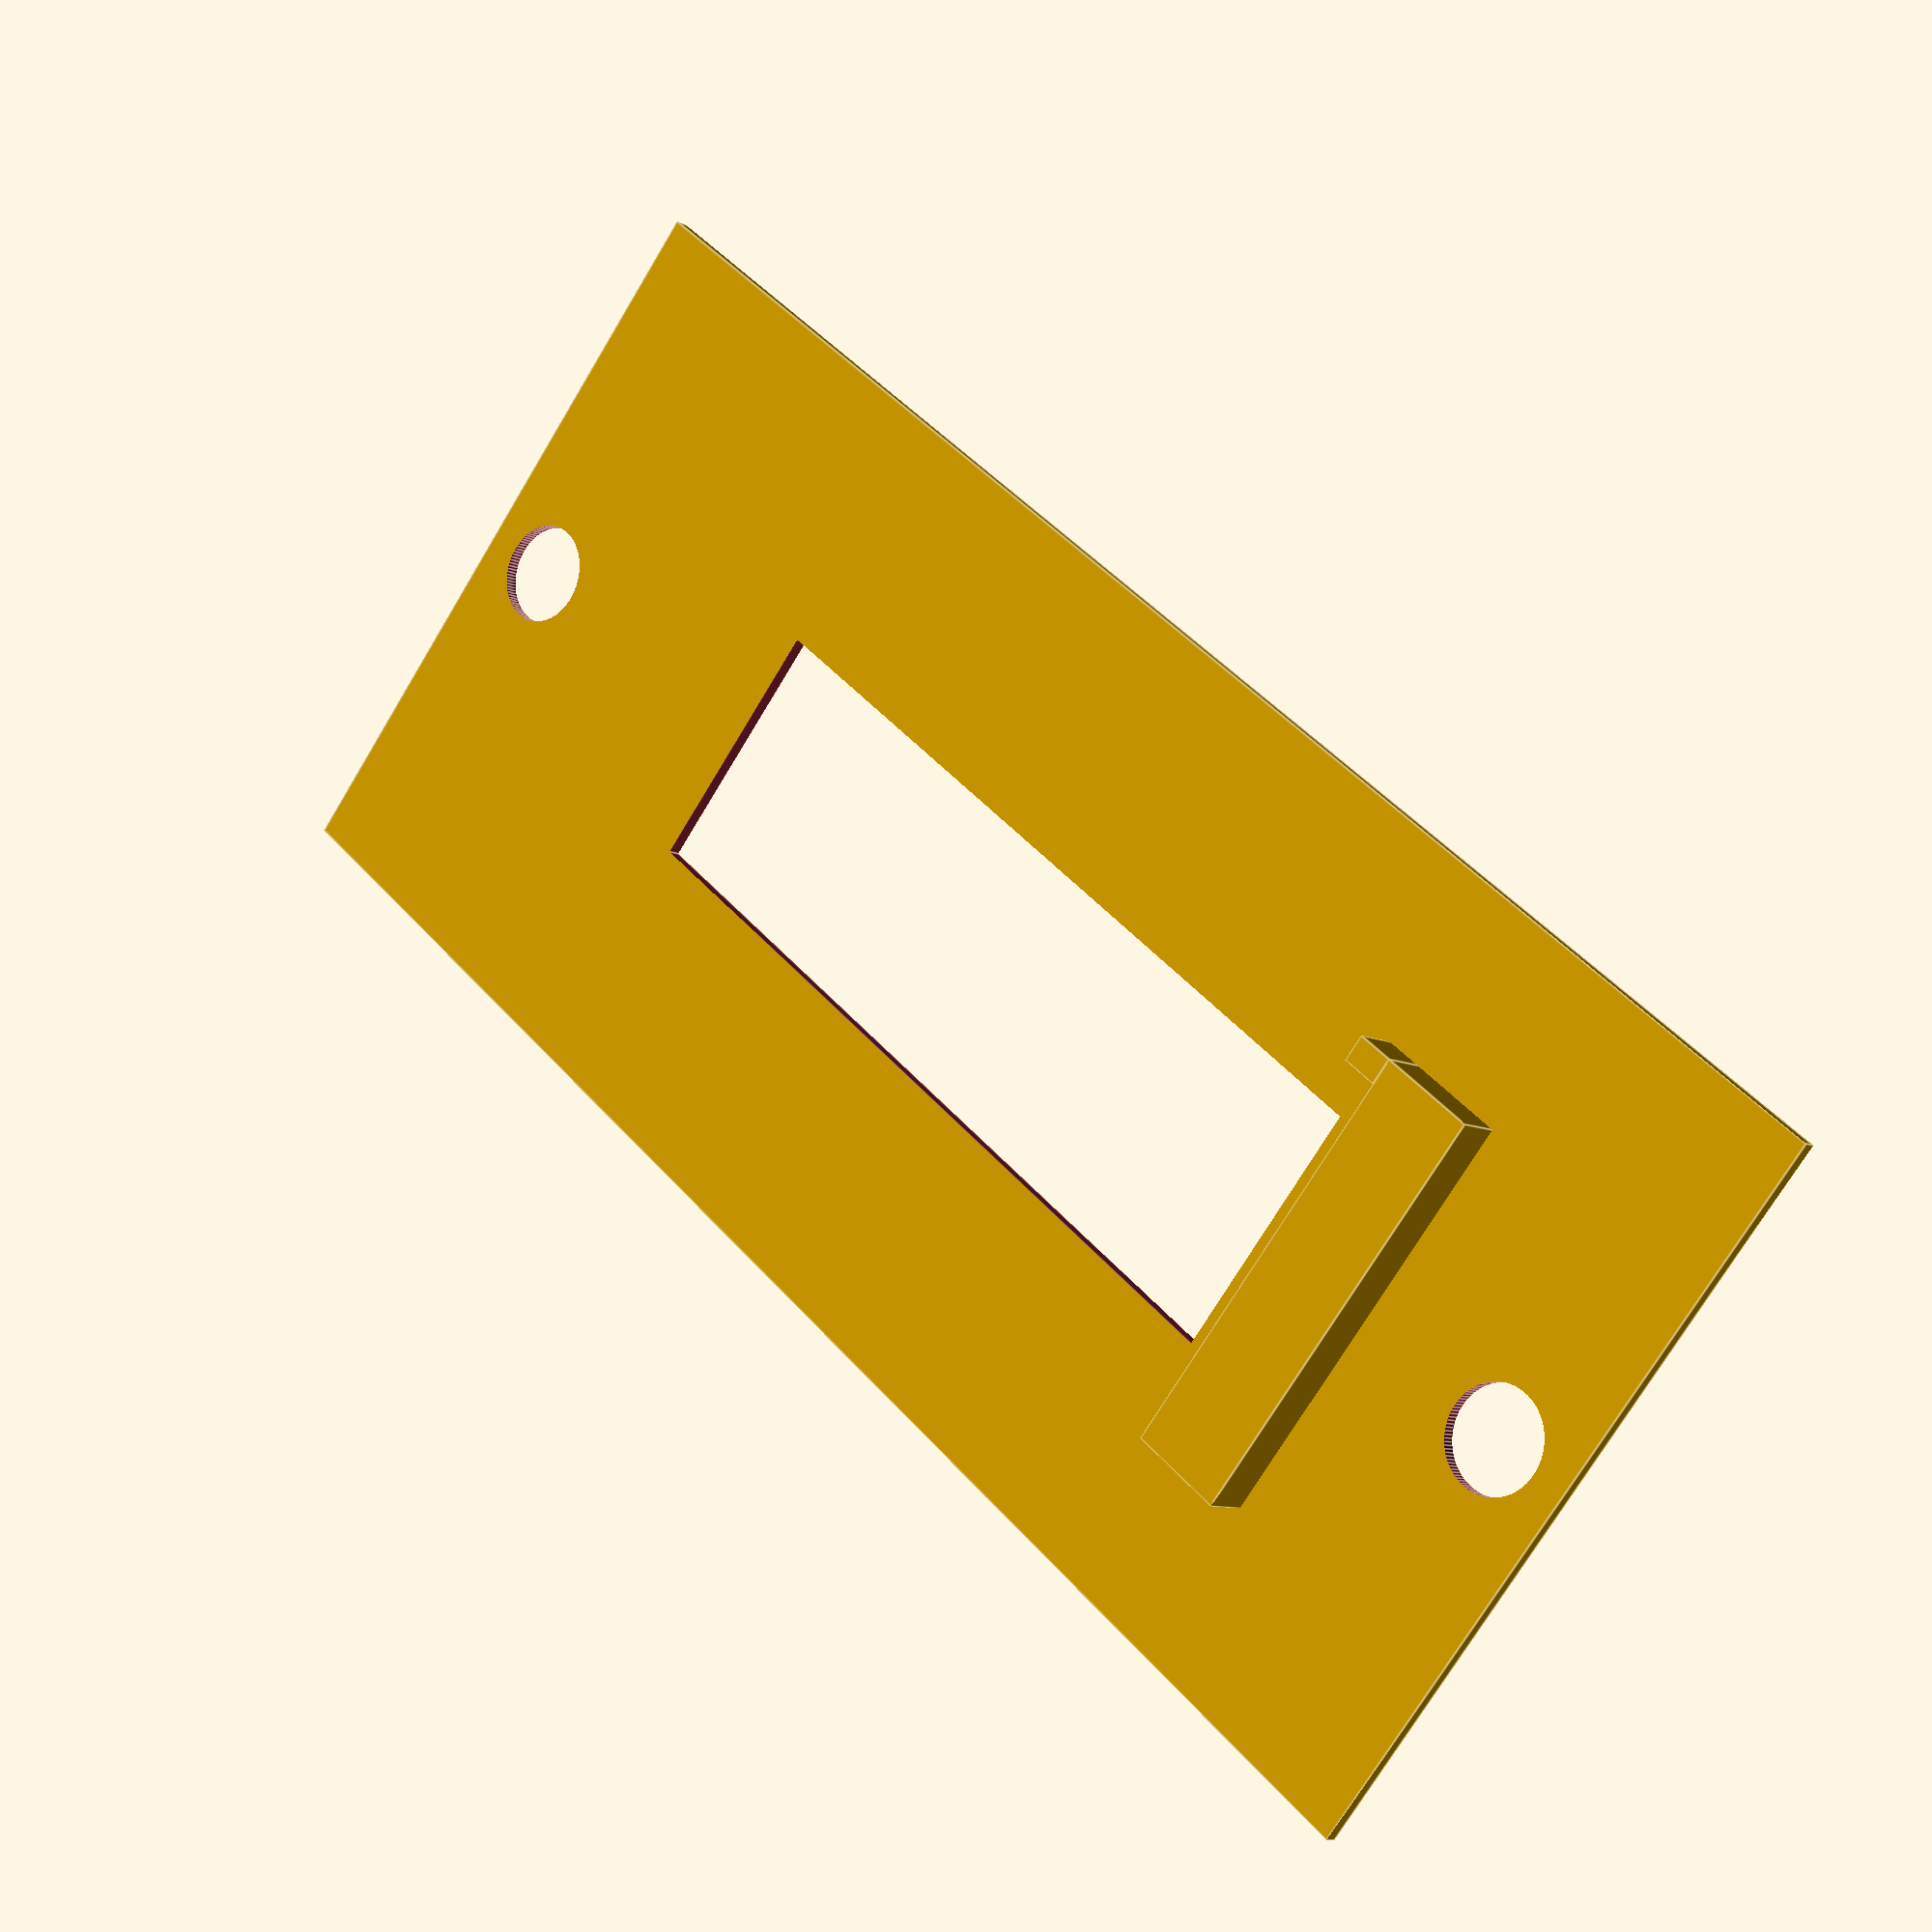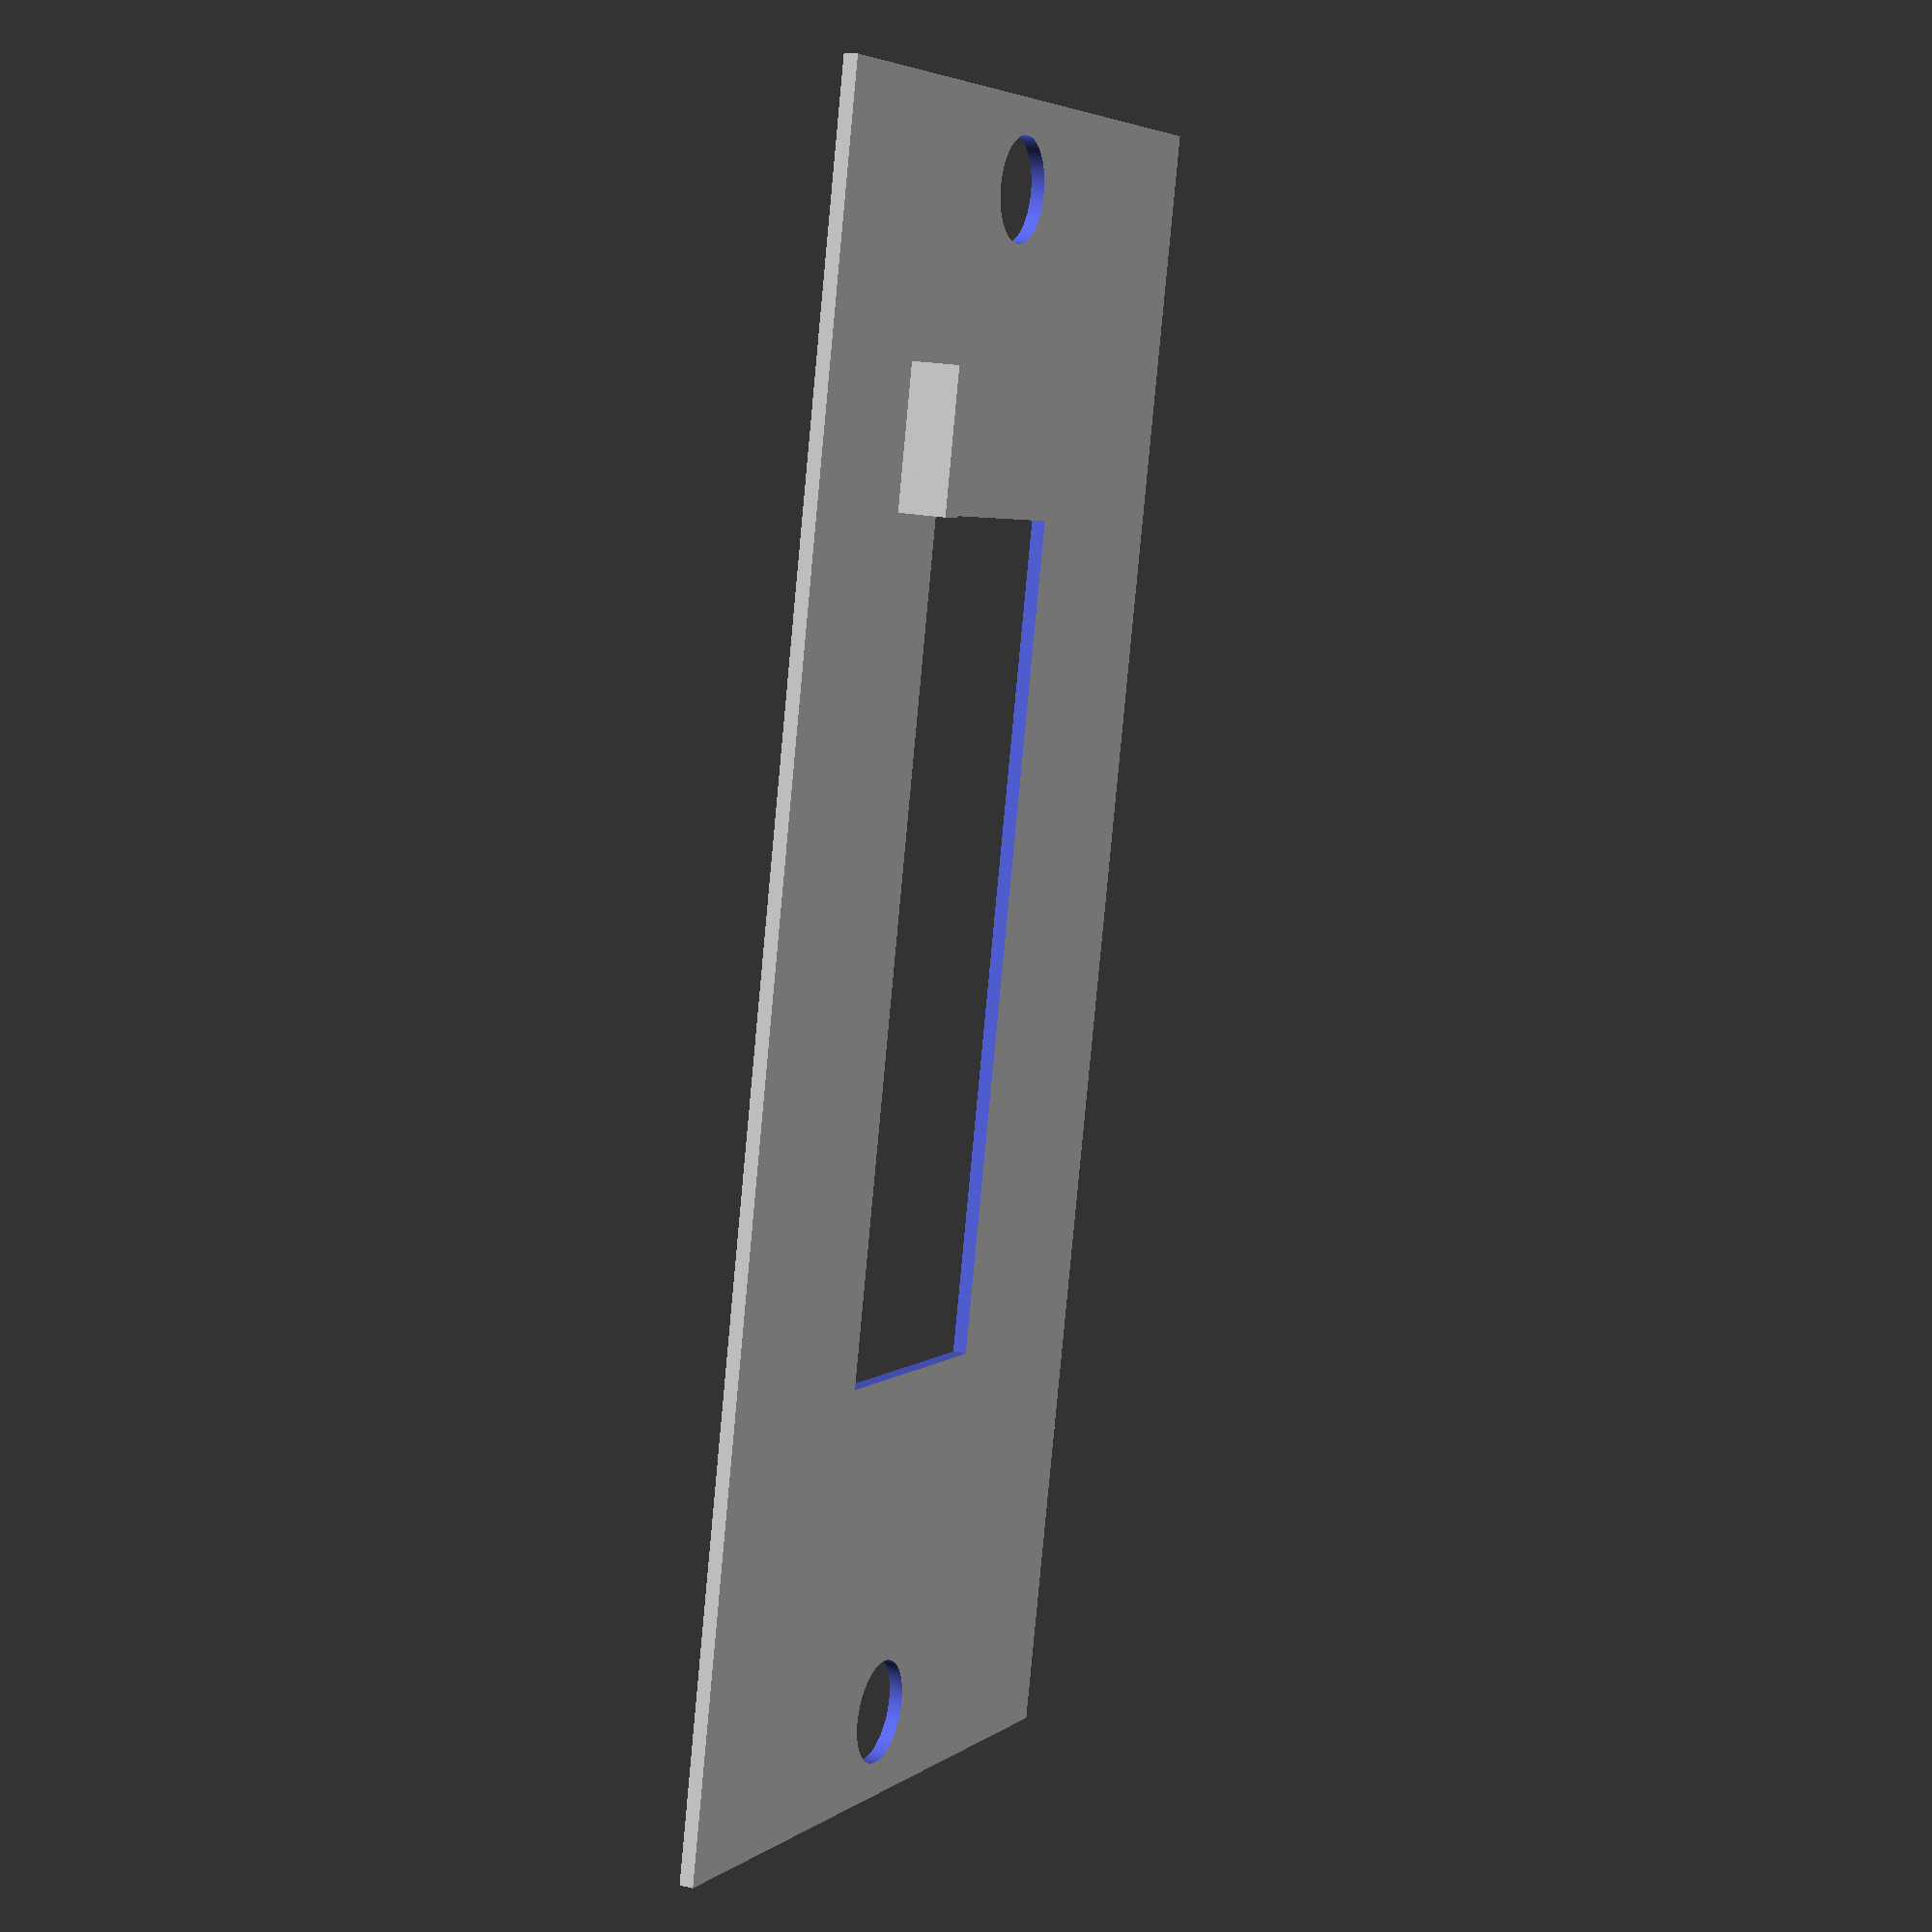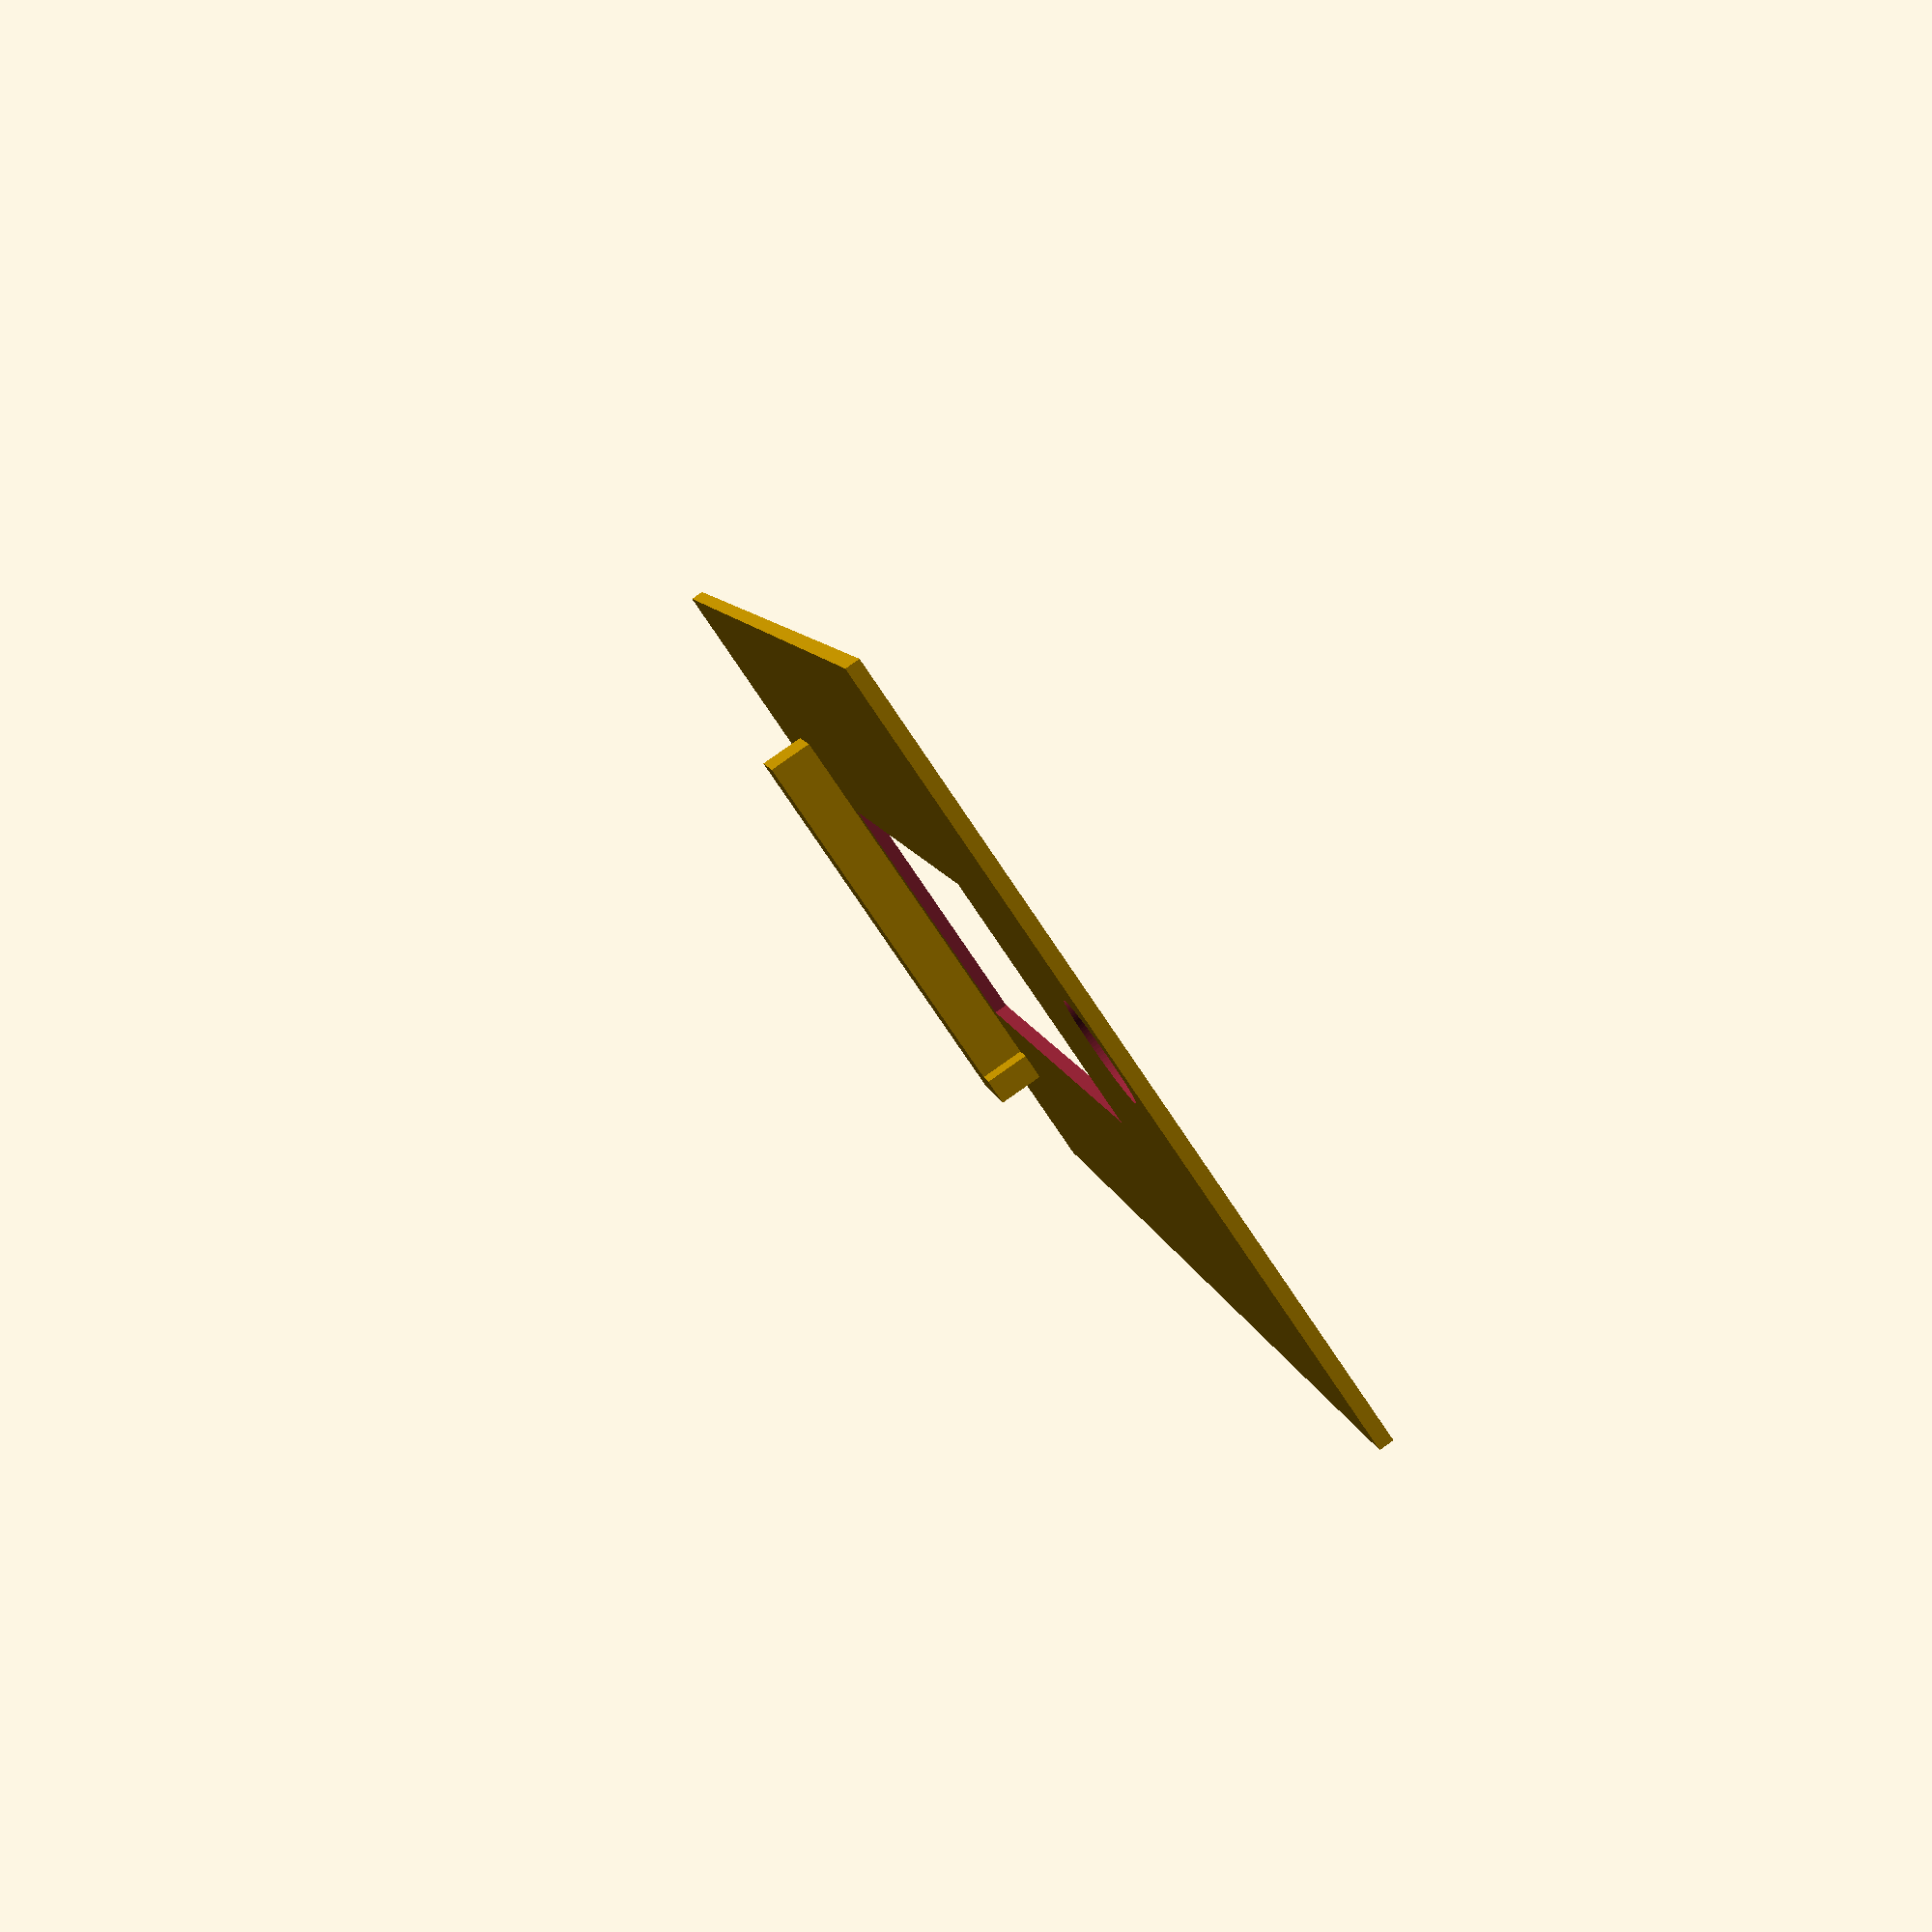
<openscad>
topWidth = 48.55;
topHeight = 22.5;
topDepth = 0.4;

holeWidth = 24.38;
holeHeight = 7.58;
holeX = 11.66;
holeY = 7.46;

screwHoleDiameter = 3;
screwDistance = 43.5;
screwX = (topWidth - screwDistance) / 2;
screwY = 11.25;

reinforcementHeight = 12.5;
reinforcementWidth = 2.95;
reinforcementDepth = 1.8;
reinforcementX = 7.6;
reinforcementY = 5;
reinforcementFootLength = 1.11;
reinforcementFootHeight = 0.8;

union() {
    difference() {
        cube(size = [topWidth, topHeight, topDepth]);
        translate([holeX, holeY, - .05]) cube(size = [holeWidth, holeHeight, topDepth + 0.1]);
        translate([screwX, screwY, - .05]) cylinder(h = topDepth + .1, r = screwHoleDiameter / 2, $fn = 100);
        translate([topWidth - screwX, screwY, - .05]) cylinder(h = topDepth + .1, r = screwHoleDiameter / 2, $fn = 100);
    }
    translate([reinforcementX, reinforcementY, 0])
        union() {
            cube(size = [reinforcementWidth, reinforcementHeight, reinforcementDepth]);
            translate([reinforcementWidth, 0, 0])
                cube(size = [reinforcementFootLength, reinforcementFootHeight, reinforcementDepth]);
        }
}
</openscad>
<views>
elev=189.2 azim=39.9 roll=143.1 proj=p view=edges
elev=342.0 azim=102.9 roll=294.7 proj=p view=wireframe
elev=274.4 azim=282.9 roll=55.0 proj=p view=solid
</views>
